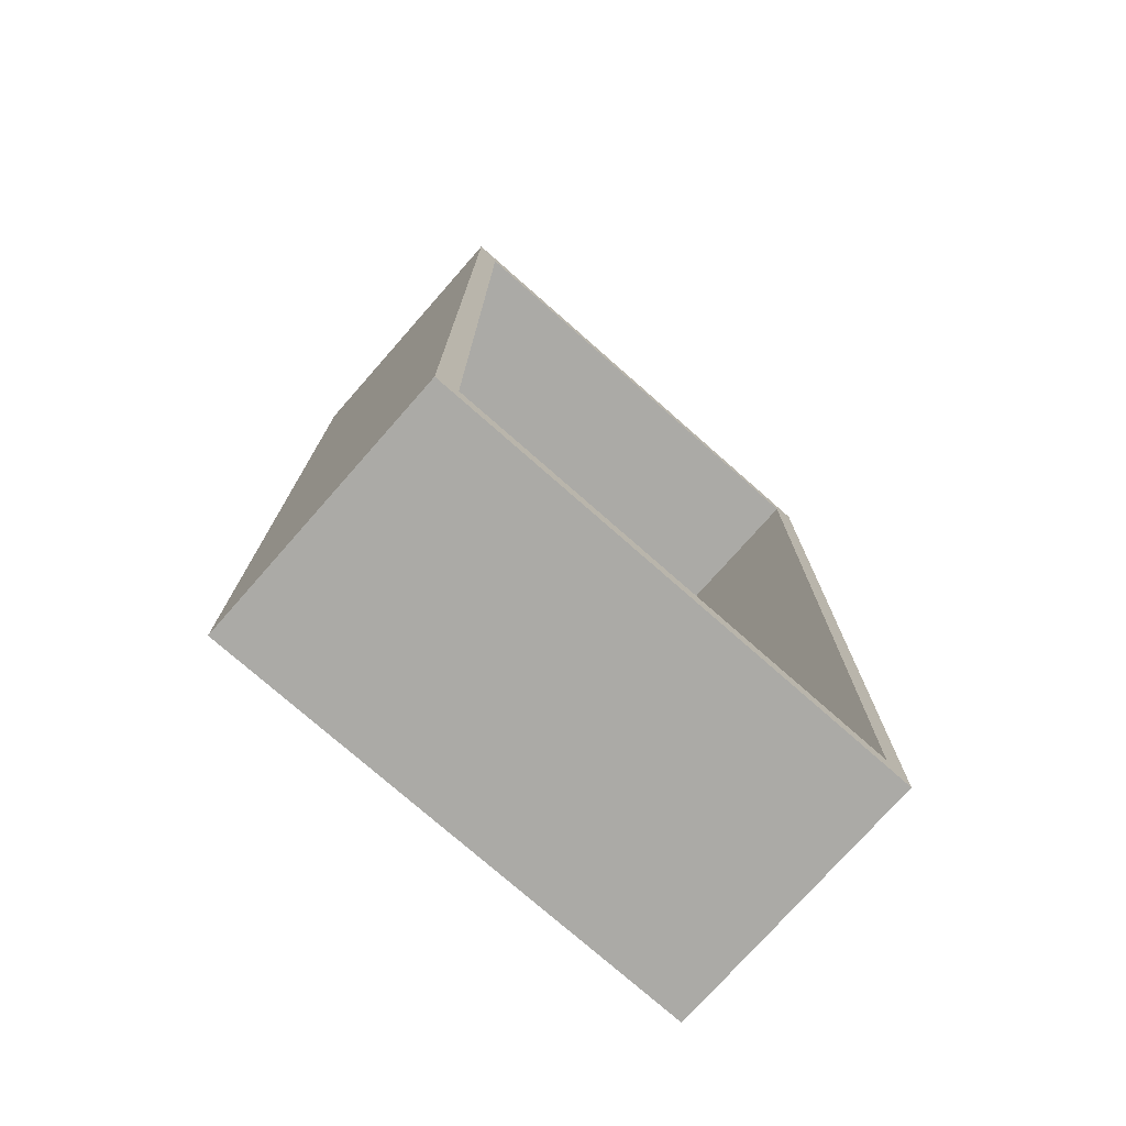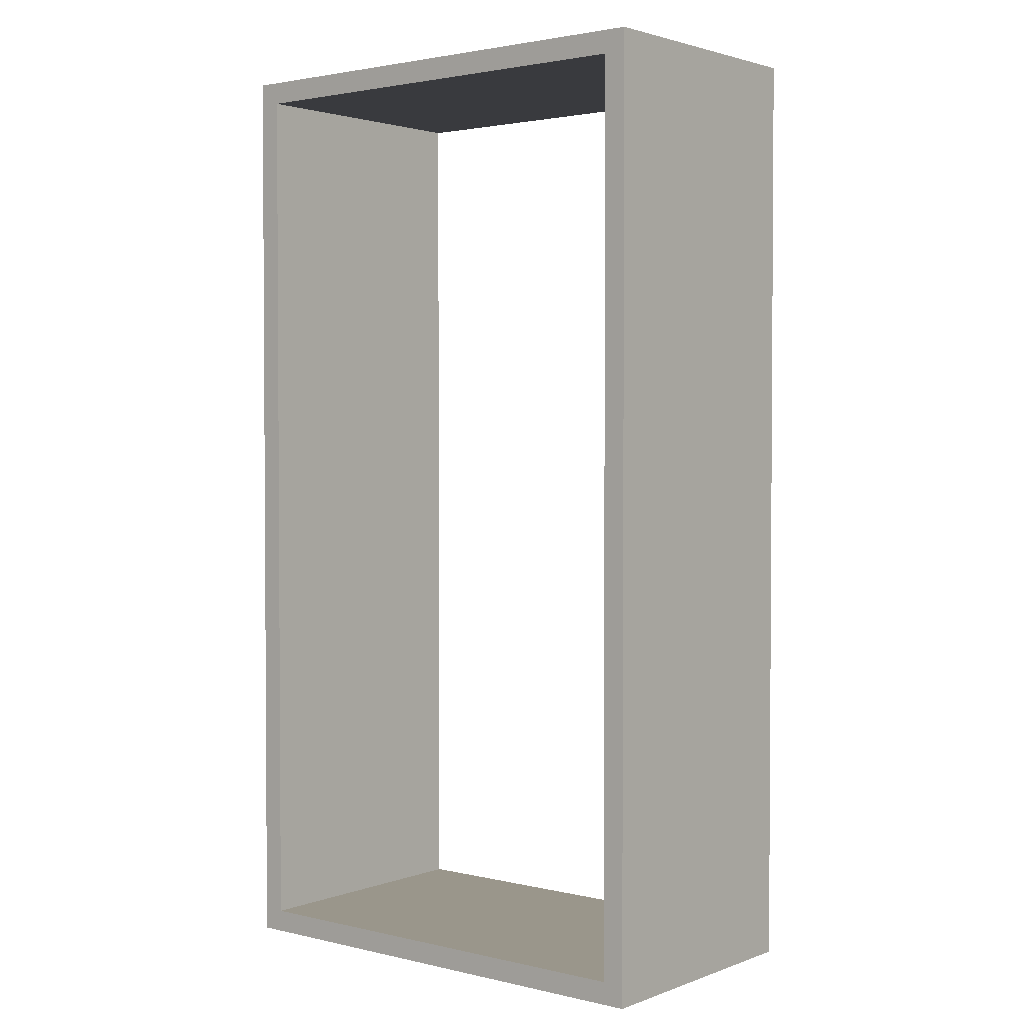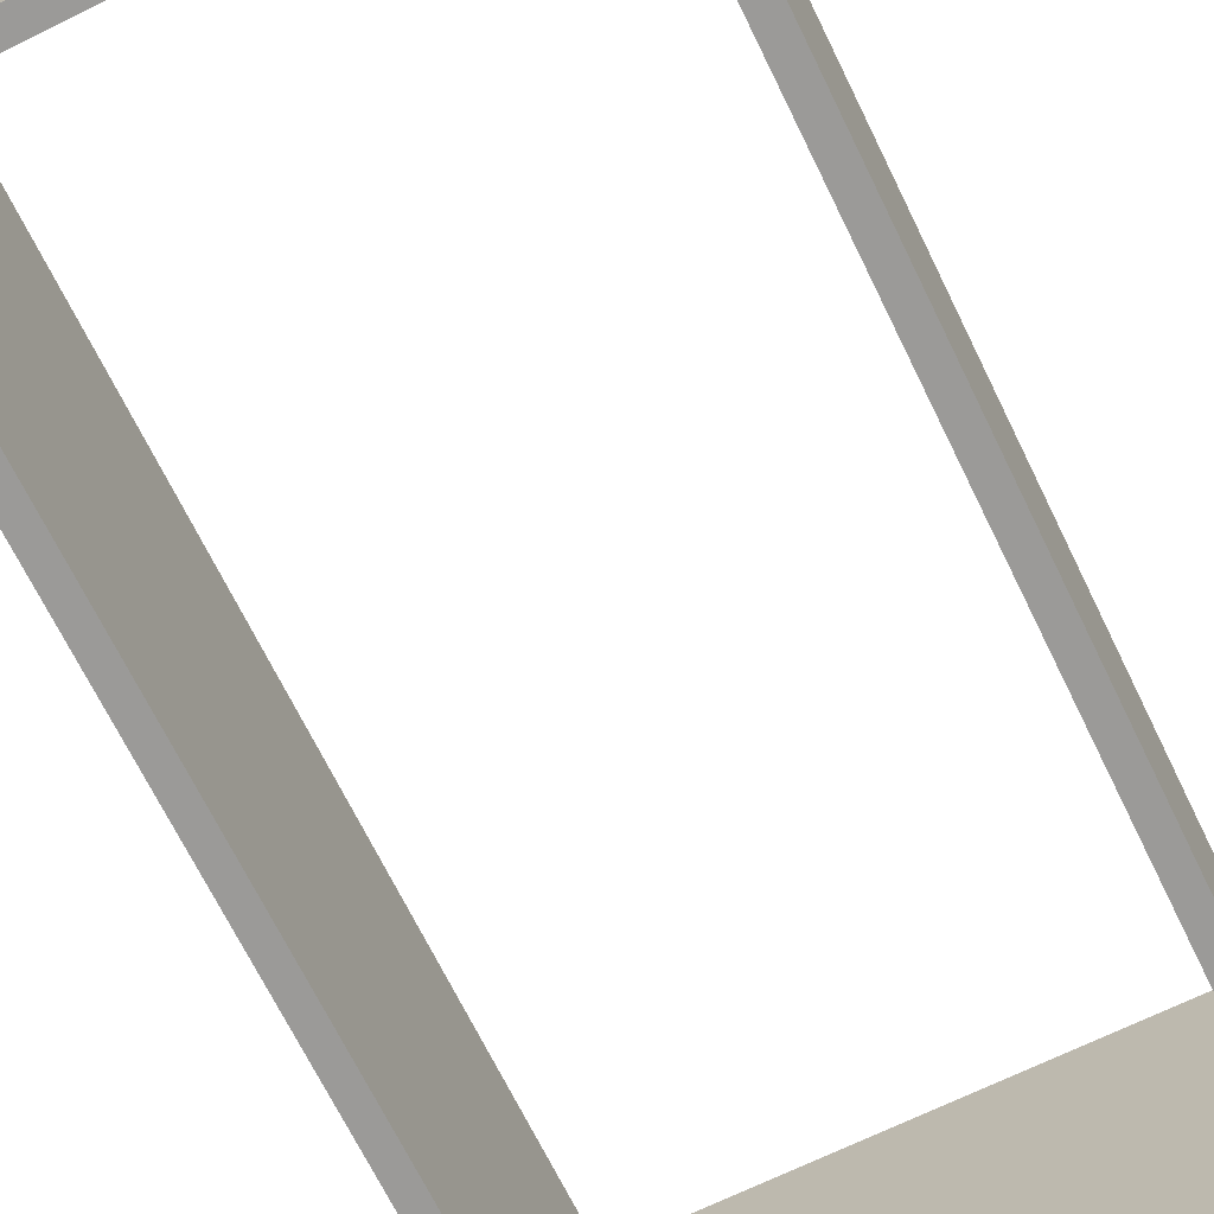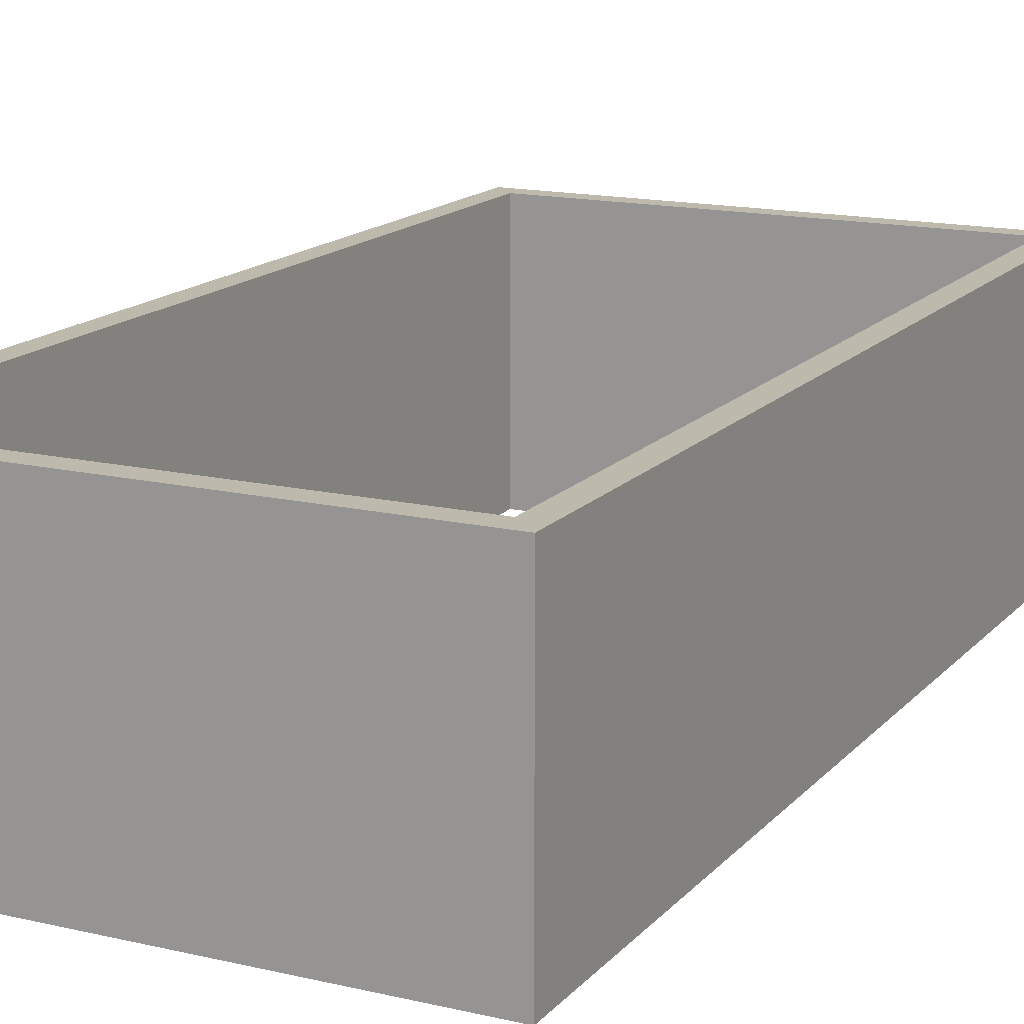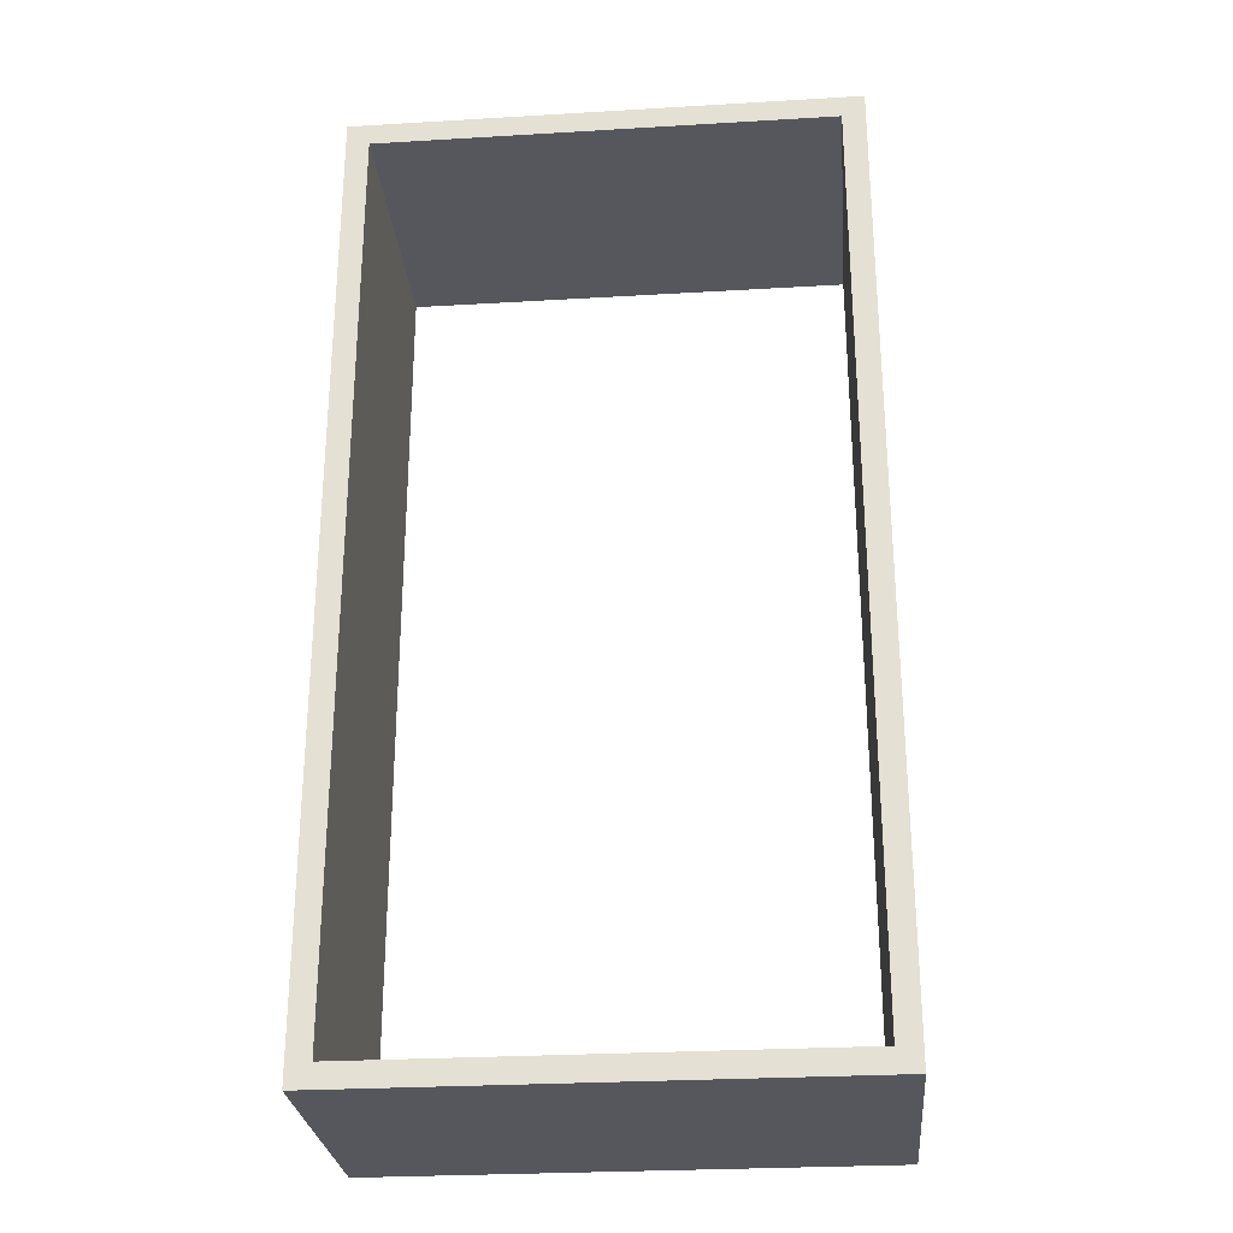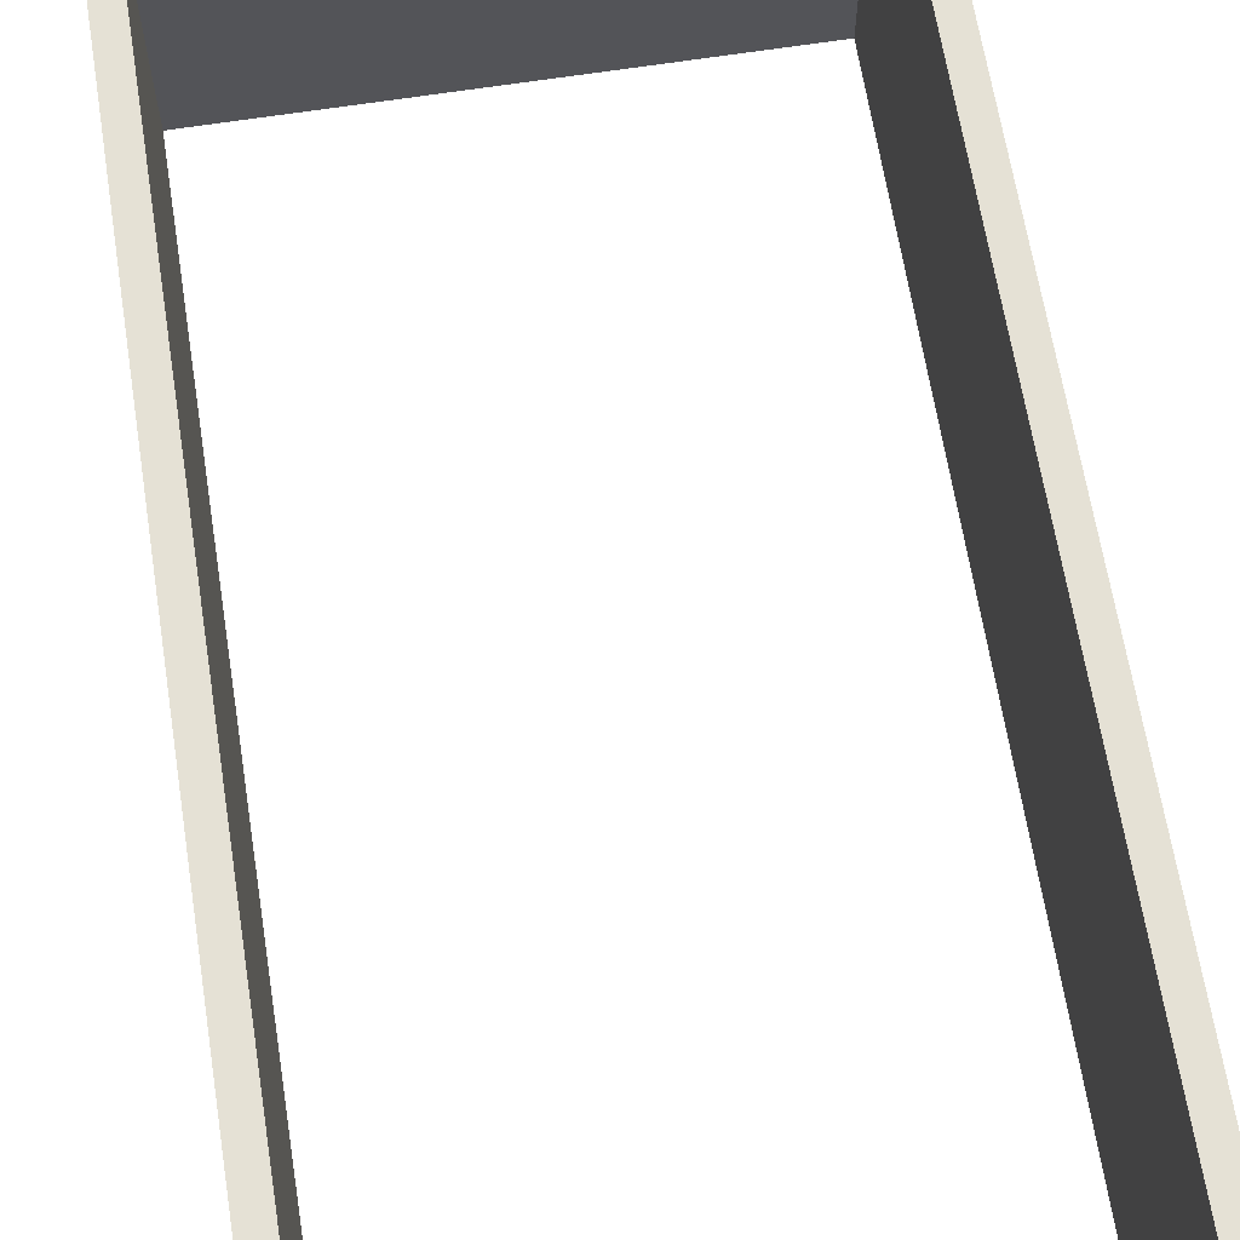
<metadata>
{"format":"obj","ext":"obj","renderer":"f3d","projection":"perspective","resolution":1024,"background":"white","views":[{"elev":-75.7,"azim":138.6,"up":"+Y"},{"elev":2.3,"azim":39.1,"up":"+Y"},{"elev":-69.4,"azim":26.1,"up":"+Z"},{"elev":15.3,"azim":26.4,"up":"+Z"},{"elev":-27.6,"azim":-174.8,"up":"+Y"},{"elev":64.9,"azim":171.0,"up":"+Z"}]}
</metadata>
<code>
g Solid1
v -0.5 -0.5 0
v -0.5 -0.5 6
v -0.5 20.5 0
v -0.5 20.5 6
v 0 0 0
v 0 0 6
v 0 20 0
v 0 20 6
v 10 0 0
v 10 0 6
v 10 20 0
v 10 20 6
v 10.5 -0.5 0
v 10.5 -0.5 6
v 10.5 20.5 0
v 10.5 20.5 6
f 9 5 10
f 10 5 6
f 11 9 12
f 12 9 10
f 7 11 8
f 8 11 12
f 5 7 6
f 6 7 8
f 1 13 2
f 2 13 14
f 3 1 4
f 4 1 2
f 15 3 16
f 16 3 4
f 13 15 14
f 14 15 16
f 16 12 14
f 14 12 10
f 14 10 6
f 16 4 12
f 12 4 8
f 8 4 2
f 8 2 6
f 6 2 14
f 13 11 15
f 15 11 7
f 15 7 3
f 3 7 1
f 1 7 5
f 1 5 9
f 11 13 9
f 9 13 1

</code>
